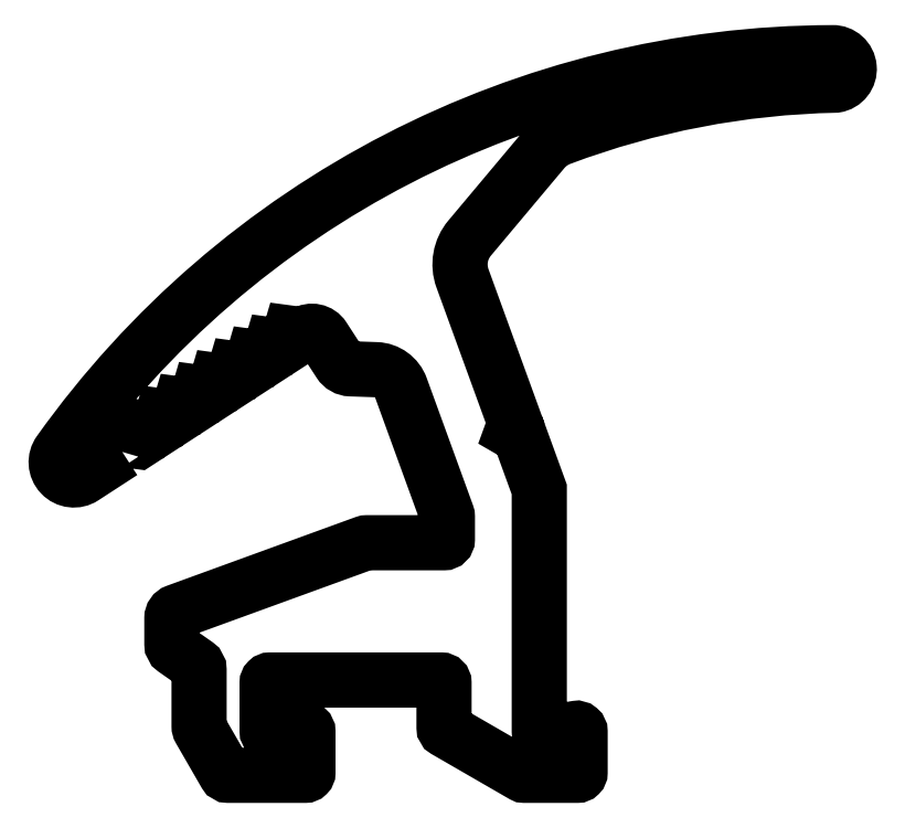
<metadata>
{"format":"dxf","ext":"dxf","renderer":"ezdxf+matplotlib","layout":"modelspace","background":"white","min_lineweight":24,"dpi":150}
</metadata>
<code>
0
SECTION
2
ENTITIES
0
POLYLINE
8
0
66
     1
10
0
20
0
30
0
70
     1
0
VERTEX
8
0
10
812.7
20
1067
30
0
0
VERTEX
8
0
10
812.9
20
1068
30
0
0
VERTEX
8
0
10
813.9
20
1068
30
0
0
VERTEX
8
0
10
814
20
1068
30
0
0
VERTEX
8
0
10
814.3
20
1069
30
0
0
VERTEX
8
0
10
815.2
20
1069
30
0
0
VERTEX
8
0
10
815.4
20
1069
30
0
0
VERTEX
8
0
10
815.6
20
1070
30
0
0
VERTEX
8
0
10
816.5
20
1070
30
0
0
VERTEX
8
0
10
816.7
20
1070
30
0
0
VERTEX
8
0
10
817
20
1071
30
0
0
VERTEX
8
0
10
817.9
20
1071
30
0
0
VERTEX
8
0
10
818
20
1071
30
0
0
VERTEX
8
0
10
818.3
20
1072
30
0
0
VERTEX
8
0
10
819.2
20
1072
30
0
0
VERTEX
8
0
10
819.4
20
1072
30
0
0
VERTEX
8
0
10
819.7
20
1073
30
0
0
VERTEX
8
0
10
820.6
20
1072
30
0
0
VERTEX
8
0
10
820.7
20
1073
30
0
0
VERTEX
8
0
10
821
20
1073
30
0
0
VERTEX
8
0
10
821.9
20
1073
30
0
0
VERTEX
8
0
10
822.1
20
1073
30
0
0
VERTEX
8
0
10
822.3
20
1074
30
0
0
VERTEX
8
0
10
823.2
20
1074
30
0
0
VERTEX
8
0
10
823.4
20
1074
30
0
0
VERTEX
8
0
10
823.7
20
1075
30
0
0
VERTEX
8
0
10
824.6
20
1075
30
0
0
VERTEX
8
0
10
824.8
20
1075
30
0
0
VERTEX
8
0
10
825
20
1076
30
0
0
VERTEX
8
0
10
825.9
20
1076
30
0
0
VERTEX
8
0
10
826.1
20
1076
30
0
42
-0.4142
0
VERTEX
8
0
10
827.5
20
1076
30
0
0
VERTEX
8
0
10
828.7
20
1074
30
0
42
0.2447
0
VERTEX
8
0
10
829.5
20
1073
30
0
0
VERTEX
8
0
10
831.3
20
1073
30
0
42
-0.3057
0
VERTEX
8
0
10
833.2
20
1072
30
0
0
VERTEX
8
0
10
836.5
20
1063
30
0
42
-0.08749
0
VERTEX
8
0
10
836.6
20
1063
30
0
0
VERTEX
8
0
10
836.6
20
1061
30
0
42
-0.4142
0
VERTEX
8
0
10
836.3
20
1061
30
0
0
VERTEX
8
0
10
830.7
20
1061
30
0
42
0.08749
0
VERTEX
8
0
10
830.5
20
1061
30
0
0
VERTEX
8
0
10
816.7
20
1056
30
0
42
0.3153
0
VERTEX
8
0
10
816.3
20
1055
30
0
0
VERTEX
8
0
10
816.3
20
1053
30
0
42
0.2447
0
VERTEX
8
0
10
816.5
20
1053
30
0
0
VERTEX
8
0
10
818.1
20
1052
30
0
42
-0.2447
0
VERTEX
8
0
10
818.3
20
1051
30
0
0
VERTEX
8
0
10
818.3
20
1047
30
0
42
0.1317
0
VERTEX
8
0
10
818.4
20
1047
30
0
0
VERTEX
8
0
10
820.3
20
1044
30
0
42
0.2679
0
VERTEX
8
0
10
820.5
20
1044
30
0
0
VERTEX
8
0
10
826.1
20
1044
30
0
42
0.4142
0
VERTEX
8
0
10
826.3
20
1044
30
0
0
VERTEX
8
0
10
826.3
20
1047
30
0
42
0.4635
0
VERTEX
8
0
10
826
20
1047
30
0
0
VERTEX
8
0
10
823.6
20
1047
30
0
42
-0.4635
0
VERTEX
8
0
10
823.3
20
1047
30
0
0
VERTEX
8
0
10
823.3
20
1050
30
0
42
-0.4142
0
VERTEX
8
0
10
823.5
20
1051
30
0
0
VERTEX
8
0
10
836.1
20
1051
30
0
42
-0.4142
0
VERTEX
8
0
10
836.3
20
1050
30
0
0
VERTEX
8
0
10
836.3
20
1047
30
0
42
0.2679
0
VERTEX
8
0
10
836.5
20
1047
30
0
0
VERTEX
8
0
10
842.1
20
1044
30
0
42
0.1317
0
VERTEX
8
0
10
842.2
20
1044
30
0
0
VERTEX
8
0
10
846.1
20
1044
30
0
42
0.4142
0
VERTEX
8
0
10
846.3
20
1044
30
0
0
VERTEX
8
0
10
846.3
20
1047
30
0
42
0.4635
0
VERTEX
8
0
10
846
20
1047
30
0
0
VERTEX
8
0
10
843.6
20
1047
30
0
42
-0.4635
0
VERTEX
8
0
10
843.3
20
1047
30
0
0
VERTEX
8
0
10
843.3
20
1065
30
0
0
VERTEX
8
0
10
841.9
20
1068
30
0
0
VERTEX
8
0
10
841.3
20
1069
30
0
0
VERTEX
8
0
10
841.6
20
1069
30
0
0
VERTEX
8
0
10
837.7
20
1080
30
0
42
-0.2679
0
VERTEX
8
0
10
838.2
20
1083
30
0
0
VERTEX
8
0
10
843.6
20
1089
30
0
42
-0.1365
0
VERTEX
8
0
10
845
20
1090
30
0
42
-0.08476
0
VERTEX
8
0
10
865.1
20
1094
30
0
42
0.938
0
VERTEX
8
0
10
864.9
20
1097
30
0
42
0.2418
0
VERTEX
8
0
10
808.1
20
1067
30
0
42
0.8321
0
VERTEX
8
0
10
809.8
20
1065
30
0
0
SEQEND
8
0
0
ENDSEC
0
EOF

</code>
